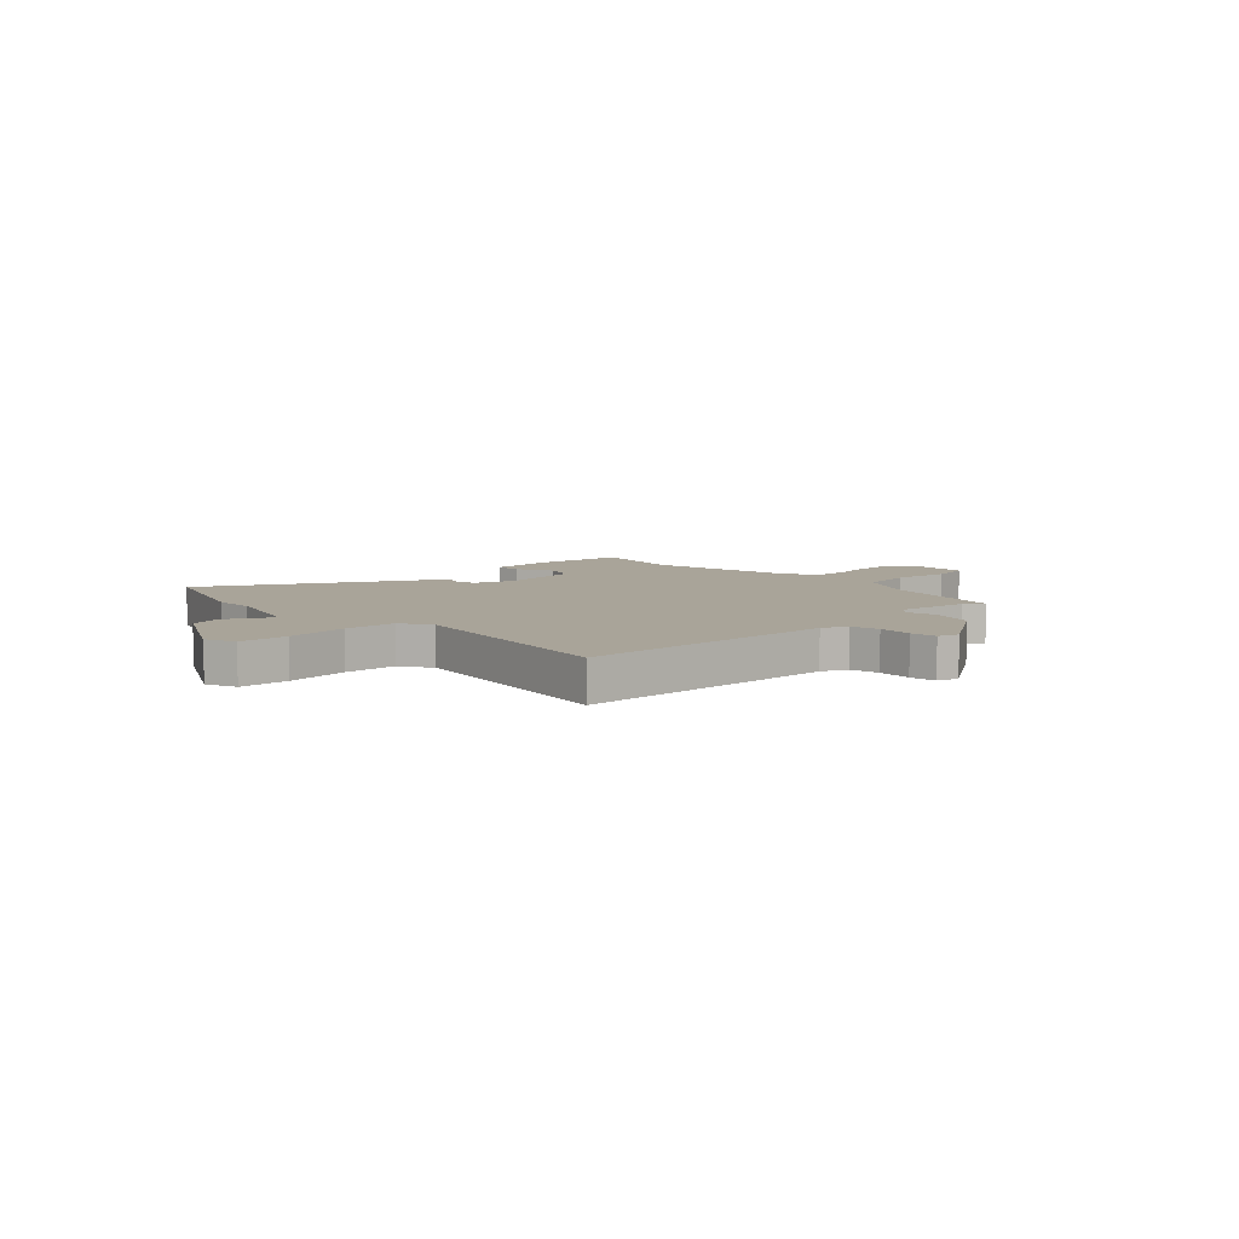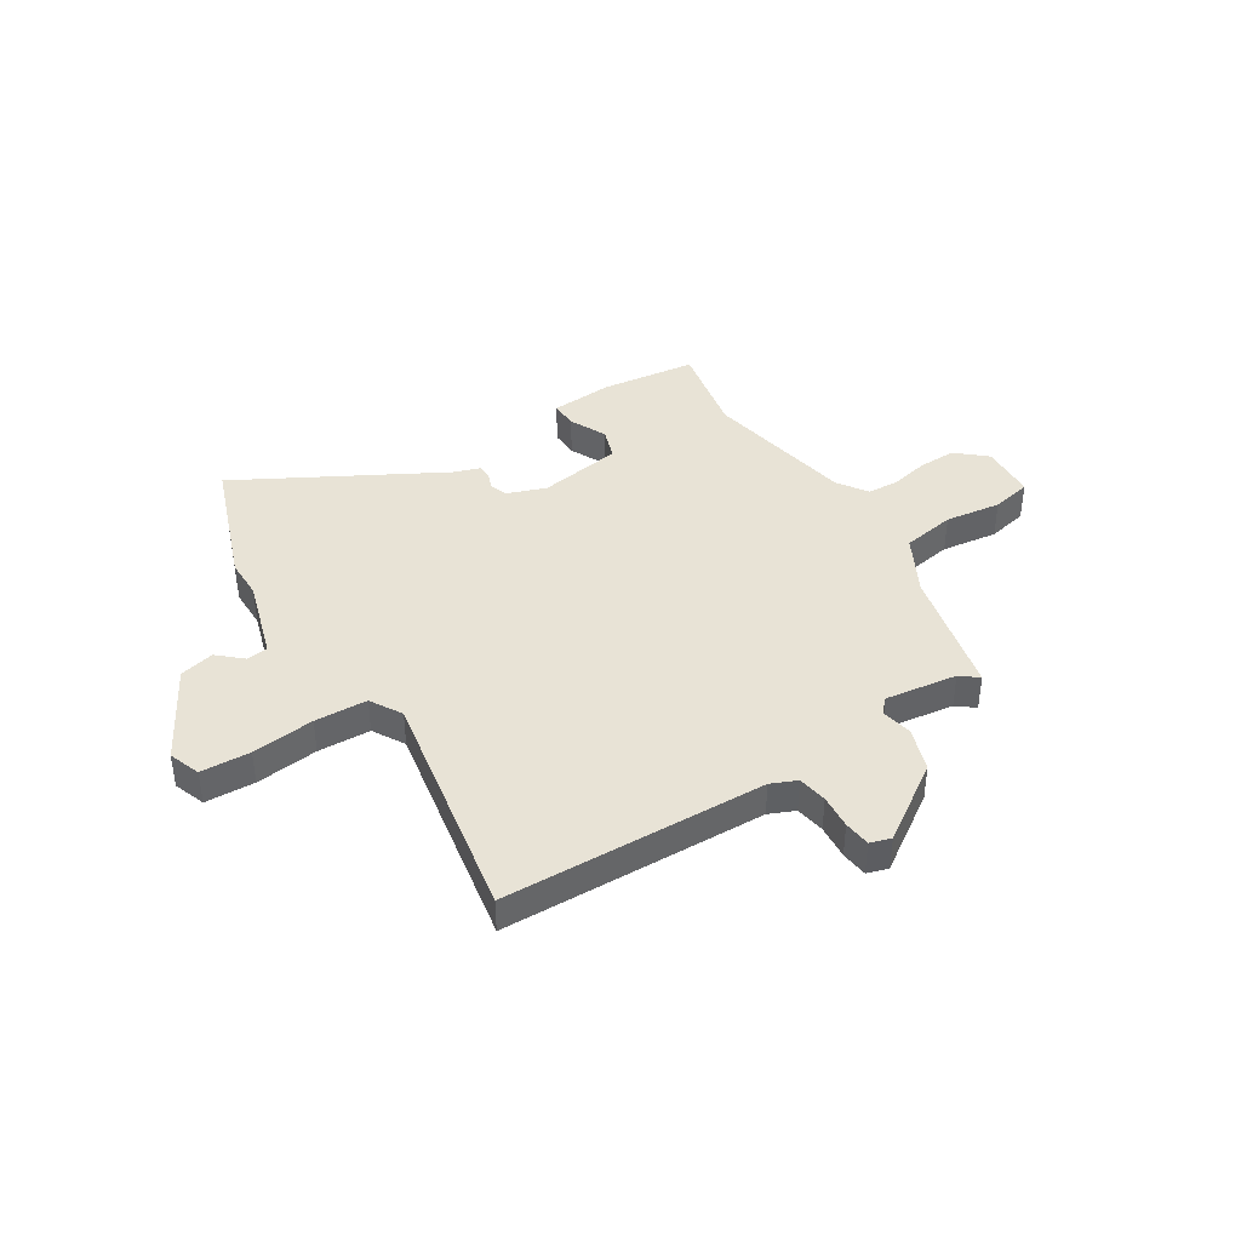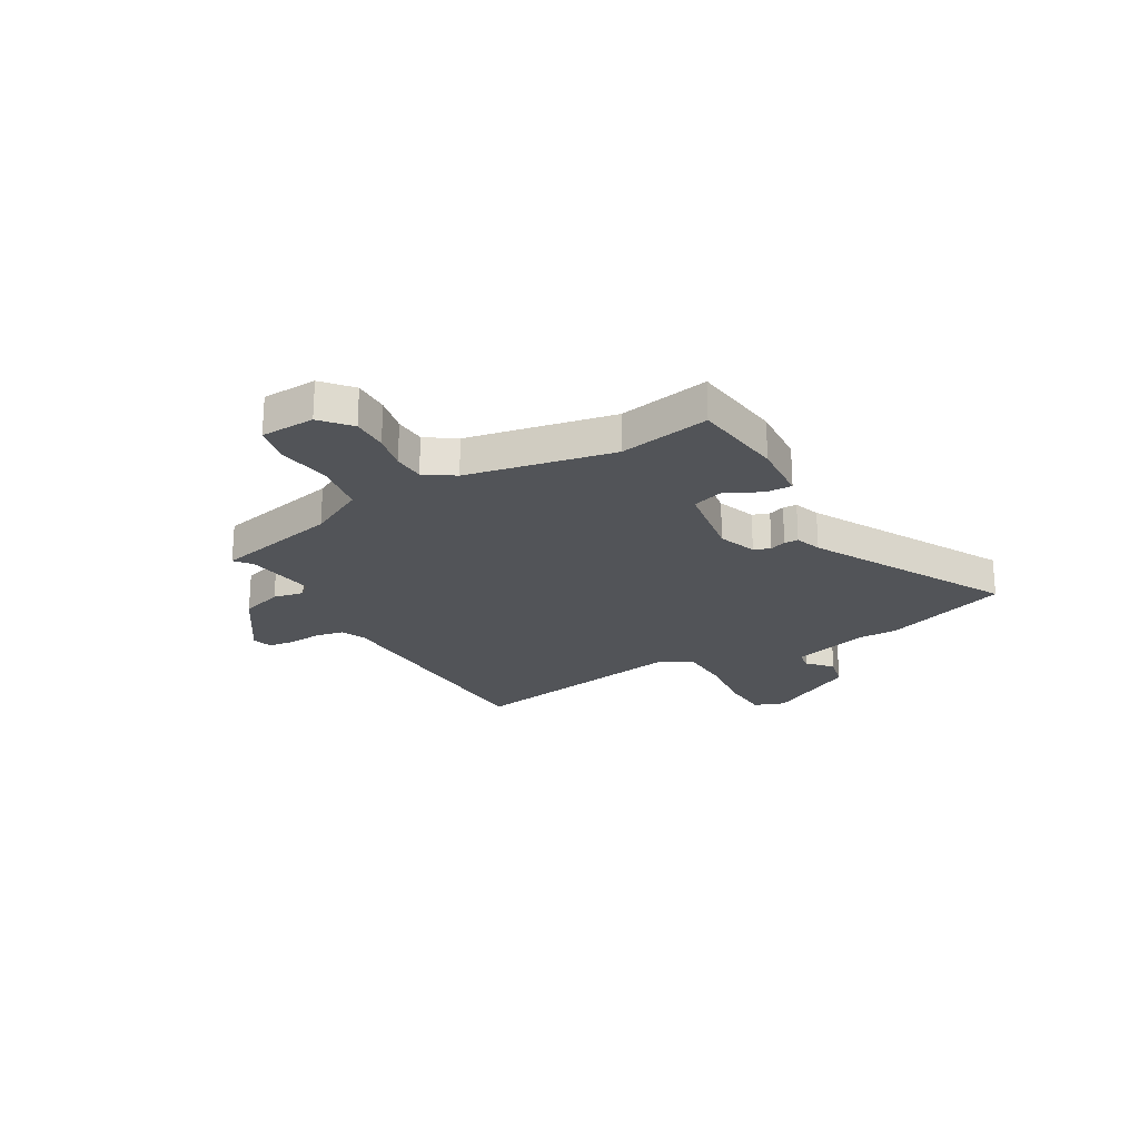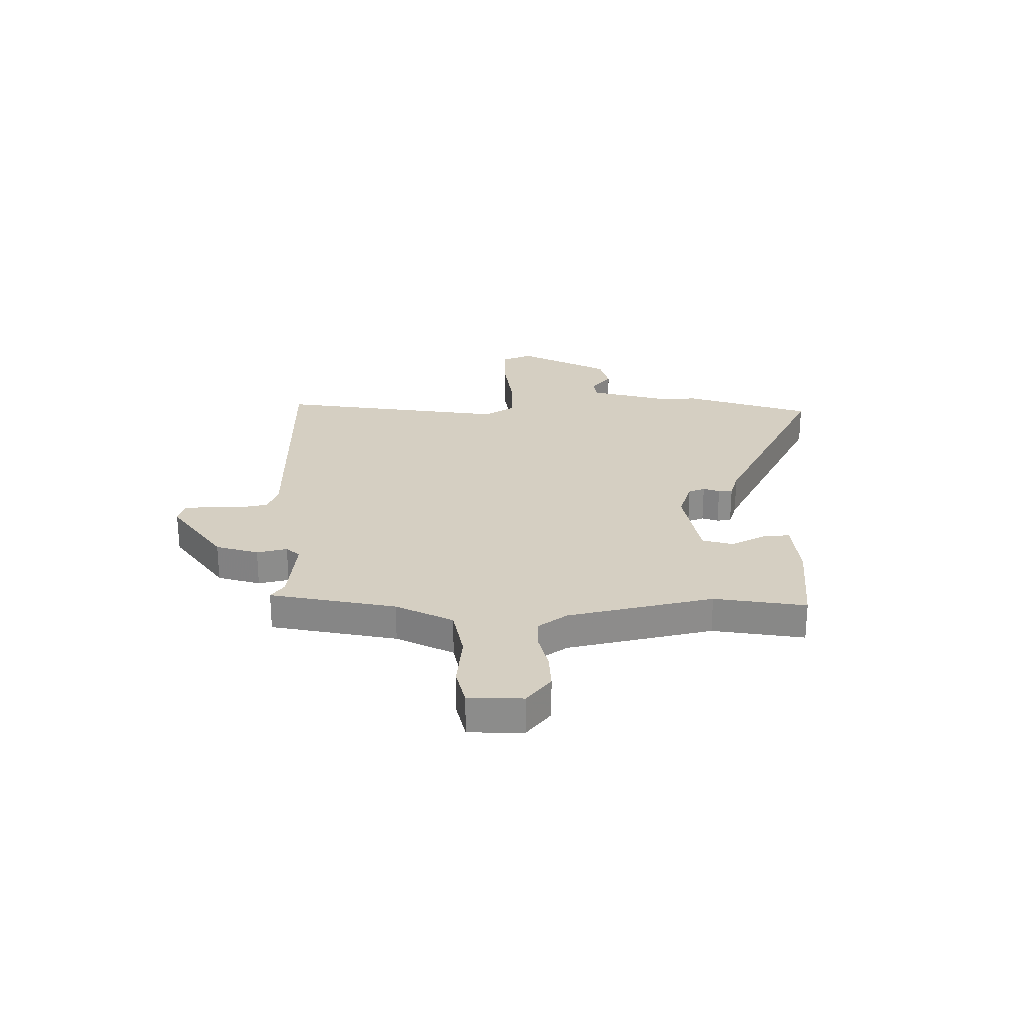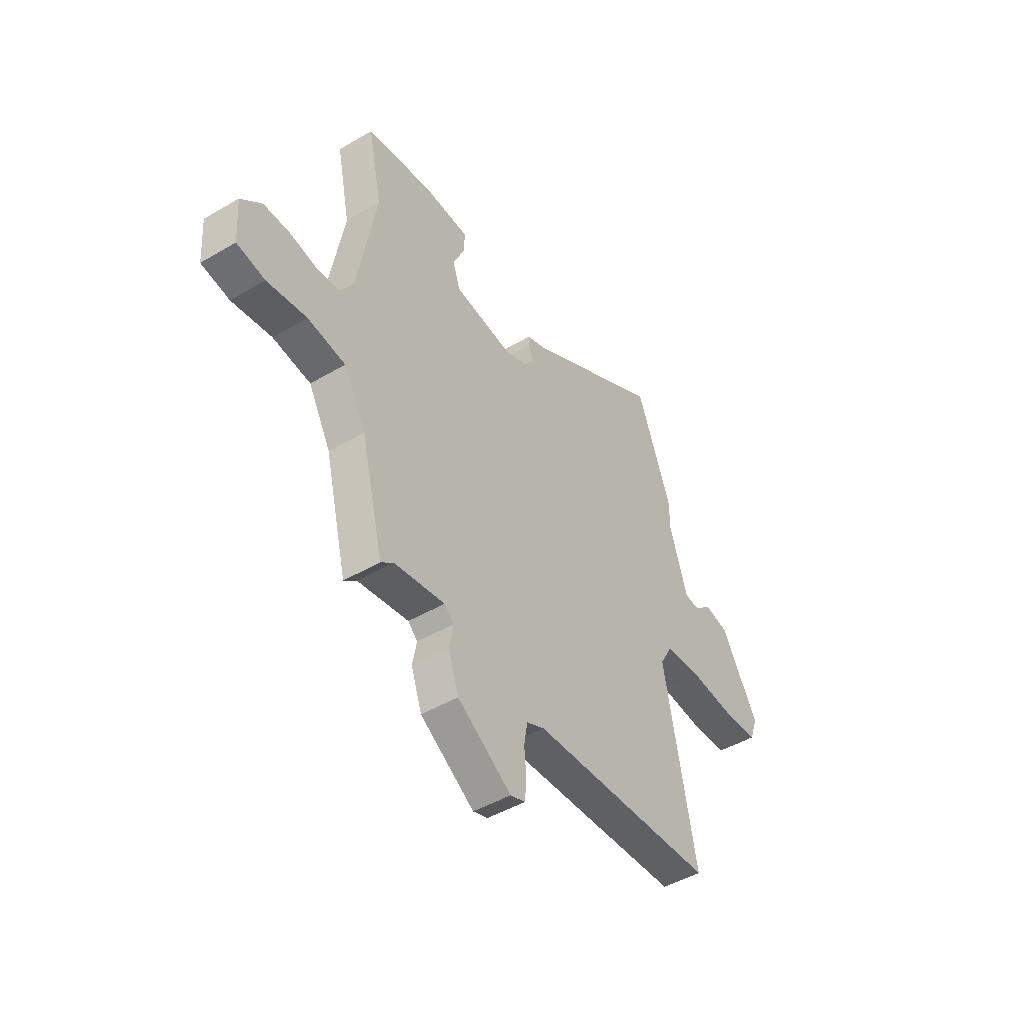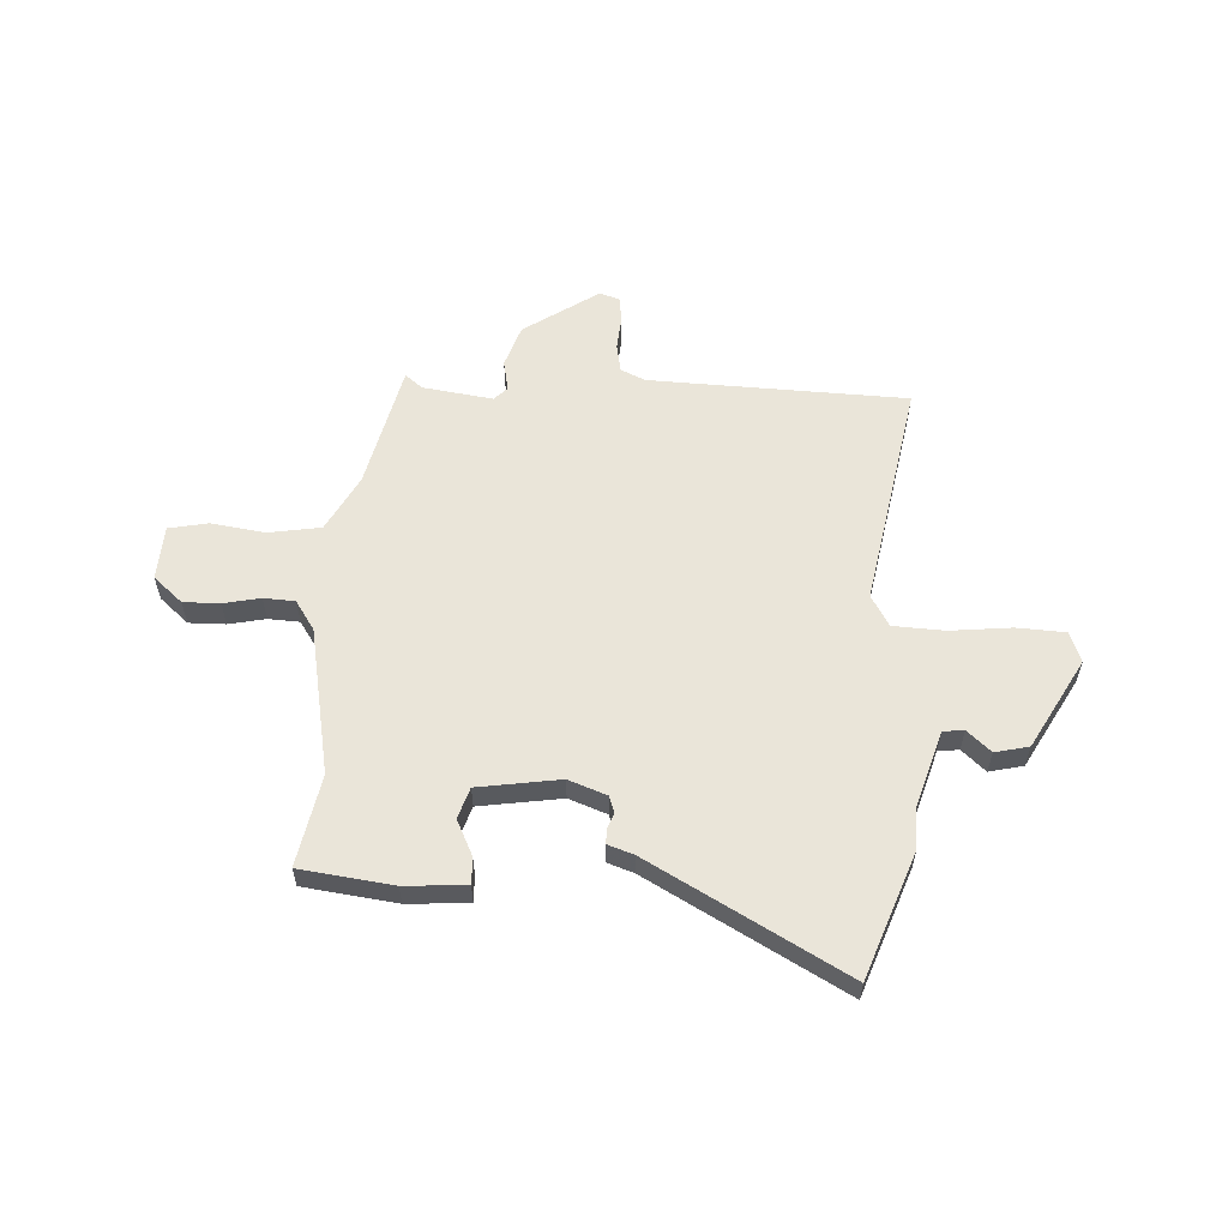
<metadata>
{"format":"obj","ext":"obj","renderer":"f3d","projection":"perspective","resolution":1024,"background":"white","views":[{"elev":7.3,"azim":135.3,"up":"+Y"},{"elev":41.4,"azim":147.0,"up":"+Y"},{"elev":-22.8,"azim":-61.2,"up":"+Y"},{"elev":25.9,"azim":-93.2,"up":"+Y"},{"elev":-46.3,"azim":-56.1,"up":"+Z"},{"elev":58.3,"azim":2.3,"up":"+Y"}]}
</metadata>
<code>
v -0.468 0.07 0.343
v -0.504 0.07 0.518
v -0.326 0.07 0.543
v -0.208 0.07 0.537
v -0.209 0.07 0.486
v -0.241 0.07 0.417
v -0.221 0.07 0.358
v -0.063 0.07 0.336
v 0.01 0.07 0.364
v 0.021 0.07 0.396
v 0.009 0.07 0.427
v 0.009 0.07 0.454
v 0.059 0.07 0.472
v 0.43 0.07 0.683
v 0.521 0.07 0.444
v 0.522 0.07 0.369
v 0.57 0.07 0.219
v 0.61 0.07 0.215
v 0.655 0.07 0.256
v 0.72 0.07 0.242
v 0.818 0.07 0.072
v 0.797 0.07 0.013
v 0.704 0.07 0.007
v 0.586 0.07 0.018
v 0.487 0.07 0.012
v 0.453 0.07 -0.048
v 0.537 0.07 -0.485
v 0.043 0.07 -0.508
v -0.005 0.07 -0.53
v -0.014 0.07 -0.585
v -0.008 0.07 -0.649
v -0.013 0.07 -0.699
v -0.052 0.07 -0.712
v -0.196 0.07 -0.618
v -0.224 0.07 -0.537
v -0.213 0.07 -0.478
v -0.238 0.07 -0.453
v -0.373 0.07 -0.474
v -0.406 0.07 -0.501
v -0.465 0.07 -0.261
v -0.524 0.07 -0.154
v -0.624 0.07 -0.139
v -0.729 0.07 -0.155
v -0.804 0.07 -0.141
v -0.811 0.07 -0.036
v -0.756 0.07 0.013
v -0.686 0.07 0.013
v -0.615 0.07 -0.001
v -0.555 0.07 0.003
v -0.518 0.07 0.06
v -0.468 0 0.343
v -0.504 0 0.518
v -0.326 0 0.543
v -0.208 0 0.537
v -0.209 0 0.486
v -0.241 0 0.417
v -0.221 0 0.358
v -0.063 0 0.336
v 0.01 0 0.364
v 0.021 0 0.396
v 0.009 0 0.427
v 0.009 0 0.454
v 0.059 0 0.472
v 0.43 0 0.683
v 0.521 0 0.444
v 0.522 0 0.369
v 0.57 0 0.219
v 0.61 0 0.215
v 0.655 0 0.256
v 0.72 0 0.242
v 0.818 0 0.072
v 0.797 0 0.013
v 0.704 0 0.007
v 0.586 0 0.018
v 0.487 0 0.012
v 0.453 0 -0.048
v 0.537 0 -0.485
v 0.043 0 -0.508
v -0.005 0 -0.53
v -0.014 0 -0.585
v -0.008 0 -0.649
v -0.013 0 -0.699
v -0.052 0 -0.712
v -0.196 0 -0.618
v -0.224 0 -0.537
v -0.213 0 -0.478
v -0.238 0 -0.453
v -0.373 0 -0.474
v -0.406 0 -0.501
v -0.465 0 -0.261
v -0.524 0 -0.154
v -0.624 0 -0.139
v -0.729 0 -0.155
v -0.804 0 -0.141
v -0.811 0 -0.036
v -0.756 0 0.013
v -0.686 0 0.013
v -0.615 0 -0.001
v -0.555 0 0.003
v -0.518 0 0.06
f 45 46 47 48
f 45 48 49
f 42 43 44 45
f 41 42 45 49
f 40 41 49 50
f 38 39 40 50
f 33 34 35 36
f 31 32 33 36
f 30 31 36 37
f 29 30 37
f 28 29 37
f 26 27 28 37
f 25 26 37 38
f 21 22 23 24
f 21 24 25
f 18 19 20 21
f 17 18 21 25
f 16 17 25 38
f 13 14 15 16
f 10 11 12 13
f 9 10 13 16
f 8 9 16 38
f 3 4 5 6
f 1 2 3 6
f 1 6 7
f 8 38 50
f 1 7 8 50
f 98 97 96 95
f 99 98 95
f 95 94 93 92
f 99 95 92 91
f 100 99 91 90
f 100 90 89 88
f 86 85 84 83
f 86 83 82 81
f 87 86 81 80
f 87 80 79
f 87 79 78
f 87 78 77 76
f 88 87 76 75
f 74 73 72 71
f 75 74 71
f 71 70 69 68
f 75 71 68 67
f 88 75 67 66
f 66 65 64 63
f 63 62 61 60
f 66 63 60 59
f 88 66 59 58
f 56 55 54 53
f 56 53 52 51
f 57 56 51
f 100 88 58
f 100 58 57 51
f 1 51 52 2
f 2 52 53 3
f 3 53 54 4
f 4 54 55 5
f 5 55 56 6
f 6 56 57 7
f 7 57 58 8
f 8 58 59 9
f 9 59 60 10
f 10 60 61 11
f 11 61 62 12
f 12 62 63 13
f 13 63 64 14
f 14 64 65 15
f 15 65 66 16
f 16 66 67 17
f 17 67 68 18
f 18 68 69 19
f 19 69 70 20
f 20 70 71 21
f 21 71 72 22
f 22 72 73 23
f 23 73 74 24
f 24 74 75 25
f 25 75 76 26
f 26 76 77 27
f 27 77 78 28
f 28 78 79 29
f 29 79 80 30
f 30 80 81 31
f 31 81 82 32
f 32 82 83 33
f 33 83 84 34
f 34 84 85 35
f 35 85 86 36
f 36 86 87 37
f 37 87 88 38
f 38 88 89 39
f 39 89 90 40
f 40 90 91 41
f 41 91 92 42
f 42 92 93 43
f 43 93 94 44
f 44 94 95 45
f 45 95 96 46
f 46 96 97 47
f 47 97 98 48
f 48 98 99 49
f 49 99 100 50
f 50 100 51 1

</code>
